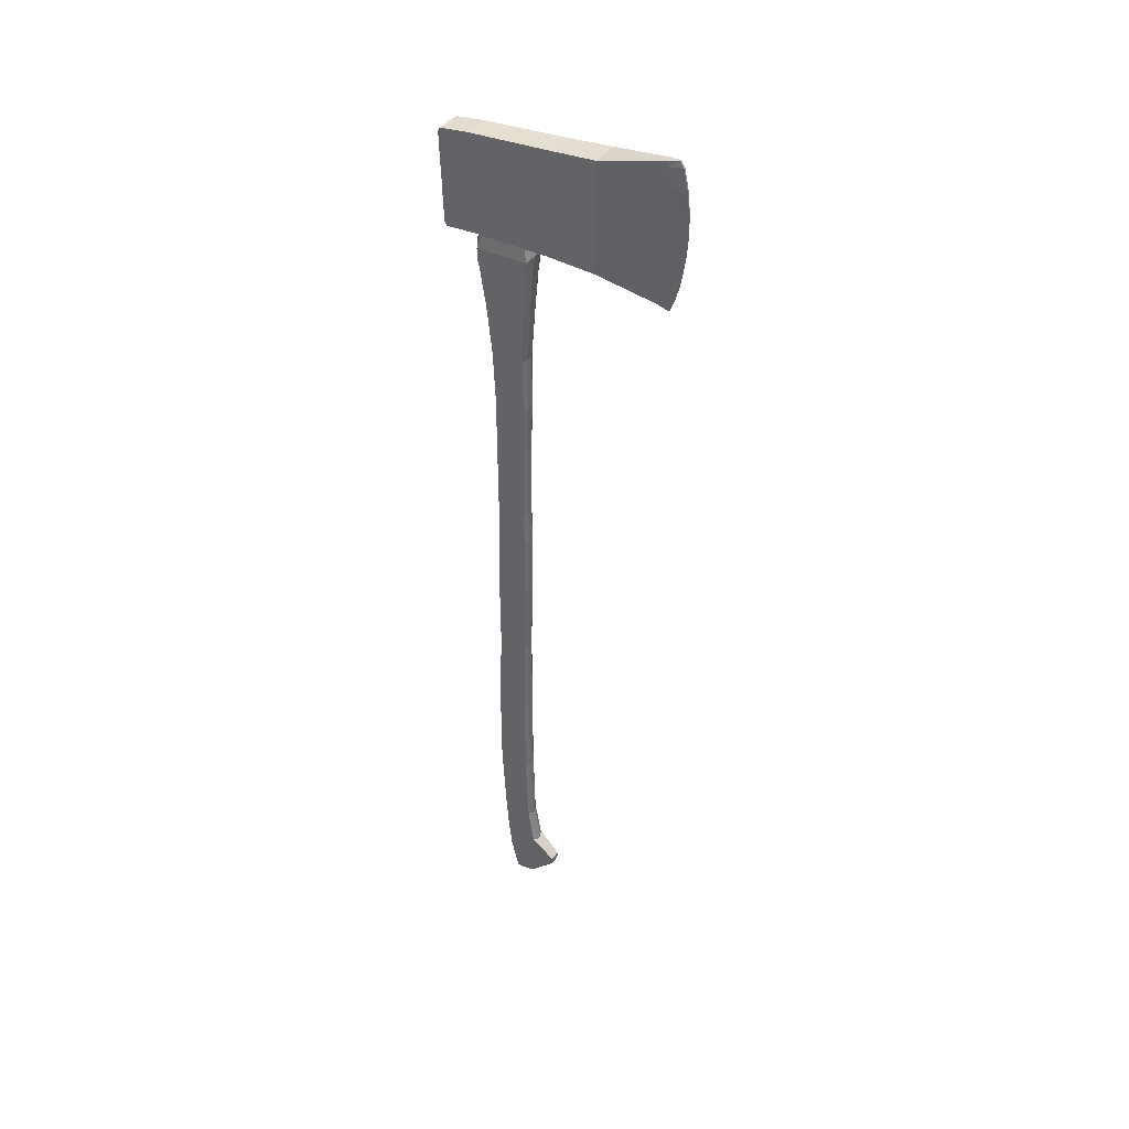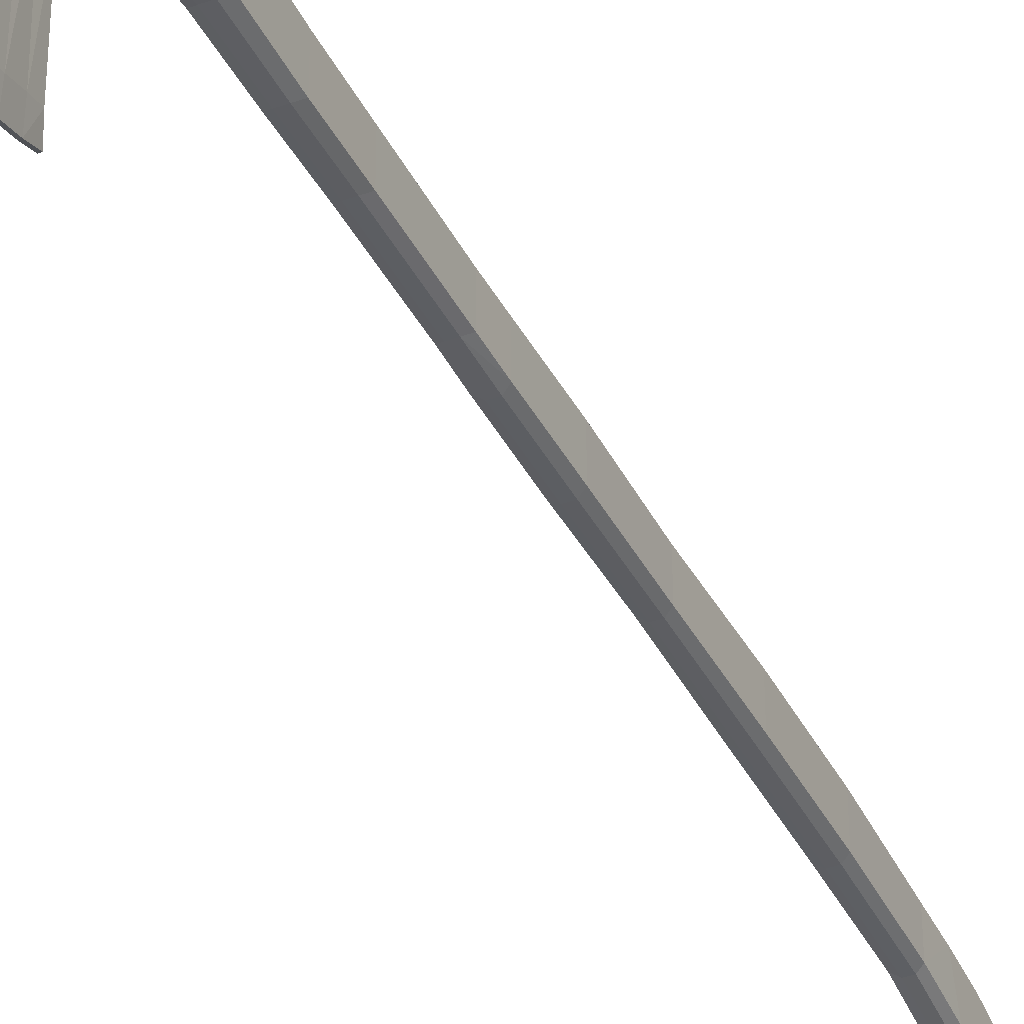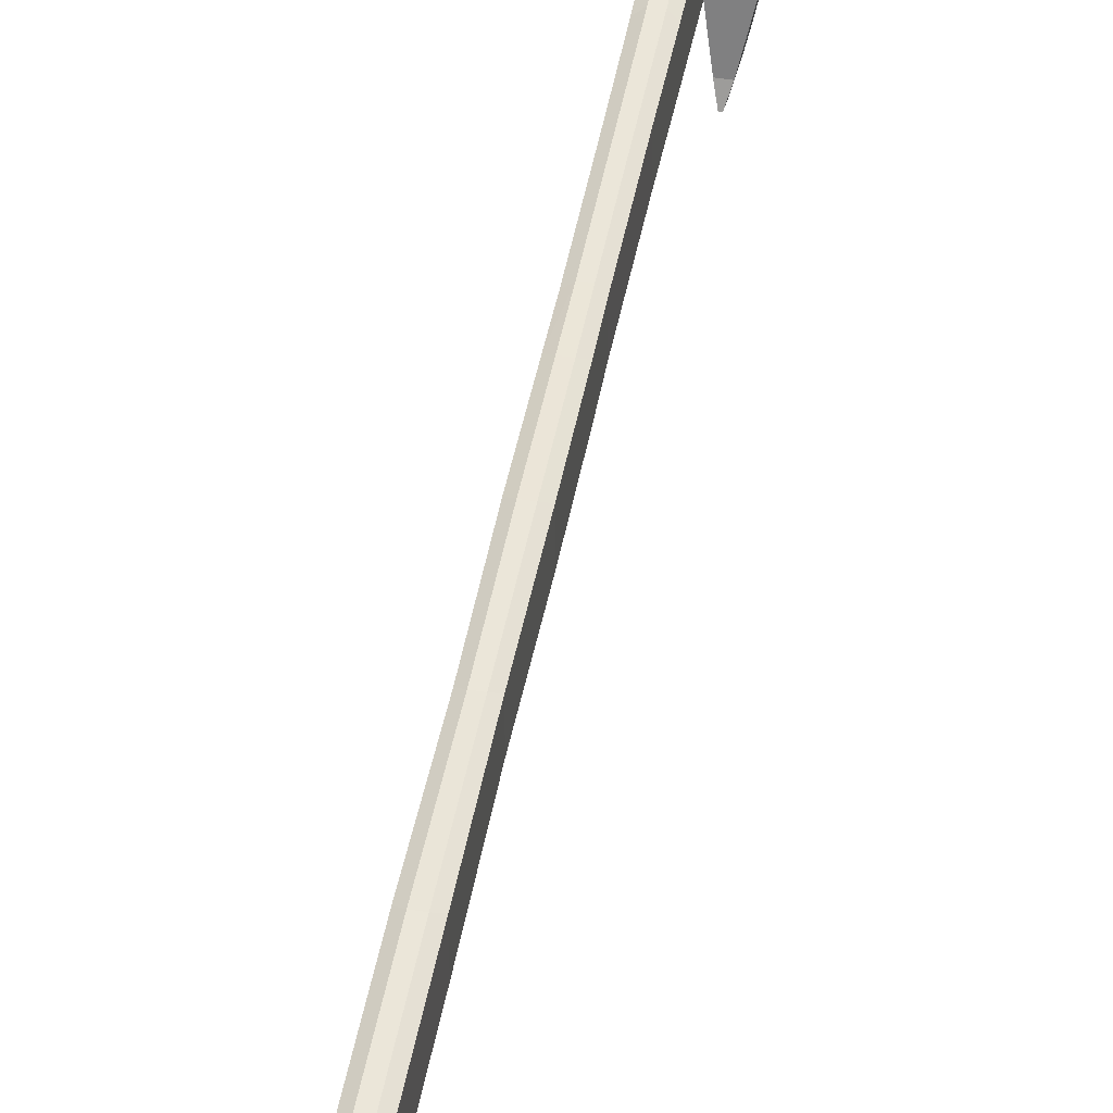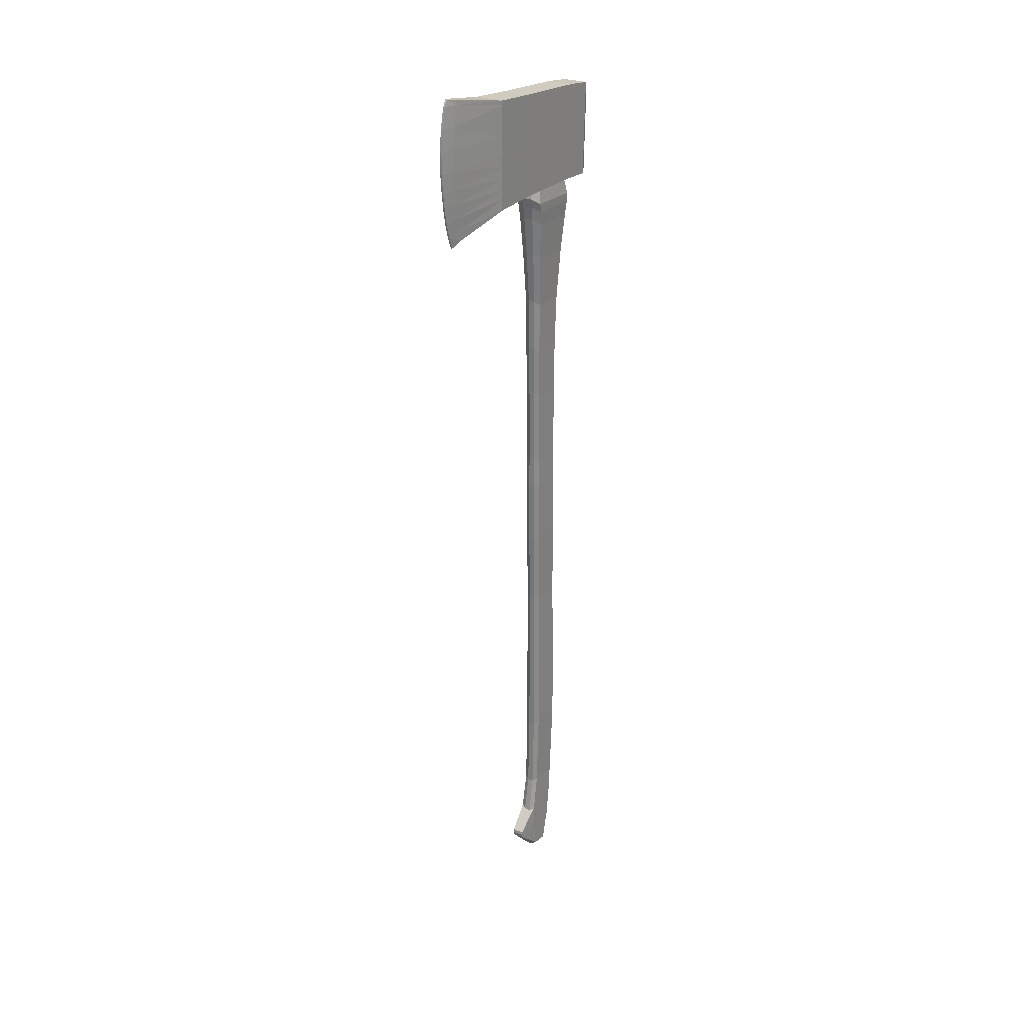
<metadata>
{"format":"obj","ext":"obj","renderer":"f3d","projection":"perspective","resolution":1024,"background":"white","views":[{"elev":39.3,"azim":-59.6,"up":"+Z"},{"elev":-38.6,"azim":24.5,"up":"+Y"},{"elev":46.7,"azim":-169.5,"up":"+Y"},{"elev":26.0,"azim":33.8,"up":"+Z"}]}
</metadata>
<code>
v 0.06991 0.2298 -0.2513
v 0.06828 0.2328 0.002934
v -0.06828 0.2328 0.002934
v -0.06991 0.2298 -0.2513
v 0.06991 0.4903 -0.2513
v 0.06828 0.4873 0.002934
v -0.06828 0.4873 0.002934
v -0.06991 0.4903 -0.2513
v 0.02749 0.2064 -0.2747
v -0.02749 0.2064 -0.2747
v 0.02686 0.2099 0.02582
v -0.02686 0.2099 0.02582
v 0.02749 0.5138 -0.2747
v -0.02749 0.5138 -0.2747
v 0.02686 0.5102 0.02582
v -0.02686 0.5102 0.02582
v 0.07146 0.237 -0.815
v -0.07146 0.237 -0.815
v 0.07146 0.5034 -0.815
v -0.07146 0.5034 -0.815
v 0.02811 0.2131 -0.839
v -0.02811 0.2131 -0.839
v 0.02811 0.5273 -0.839
v -0.02811 0.5273 -0.839
v 0.06729 0.2529 -1.509
v -0.06729 0.2529 -1.509
v 0.06729 0.5037 -1.509
v -0.06729 0.5037 -1.509
v 0.02647 0.2303 -1.531
v -0.02647 0.2303 -1.531
v 0.02647 0.5263 -1.531
v -0.02647 0.5263 -1.531
v 0.07226 0.2573 -2.278
v -0.07225 0.2573 -2.278
v 0.07226 0.5266 -2.278
v -0.07225 0.5266 -2.278
v 0.02842 0.2331 -2.302
v -0.02842 0.2331 -2.302
v 0.02842 0.5508 -2.302
v -0.02842 0.5508 -2.302
v 0.07226 0.2573 -3.028
v -0.07225 0.2573 -3.028
v 0.07226 0.5266 -3.028
v -0.07225 0.5266 -3.028
v 0.02842 0.2331 -3.052
v -0.02842 0.2331 -3.052
v 0.02842 0.5508 -3.052
v -0.02842 0.5508 -3.052
v 0.06817 0.2379 -3.734
v -0.06816 0.2379 -3.734
v 0.06817 0.492 -3.734
v -0.06816 0.492 -3.734
v 0.02681 0.2151 -3.757
v -0.02681 0.2151 -3.757
v 0.02681 0.5148 -3.757
v -0.02681 0.5148 -3.757
v 0.07087 0.1801 -4.083
v -0.07087 0.1801 -4.083
v 0.07087 0.47 -3.994
v -0.07087 0.47 -3.994
v 0.02788 0.1563 -4.107
v -0.02787 0.1563 -4.107
v 0.02788 0.4938 -4.018
v -0.02787 0.4938 -4.018
v 0.07087 0.1755 -4.271
v -0.07087 0.1755 -4.271
v 0.07087 0.4396 -4.271
v -0.07087 0.4396 -4.271
v 0.02788 0.4634 -4.294
v -0.02787 0.4634 -4.294
v 0.07087 0.2228 -4.554
v -0.07087 0.2228 -4.554
v 0.07087 0.3687 -4.568
v -0.07087 0.3687 -4.568
v 0.02788 0.199 -4.578
v -0.02787 0.199 -4.578
v 0.02788 0.3925 -4.592
v -0.02787 0.3925 -4.592
v 0.05417 -0.02203 -4.278
v -0.05144 -0.02203 -4.278
v 0.02516 -0.02495 -4.281
v -0.02516 -0.02495 -4.281
v 0.05417 -0.02577 -4.312
v -0.05144 -0.02577 -4.312
v 0.02517 -0.02869 -4.315
v -0.02516 -0.02869 -4.315
v 0.05417 -0.01996 -4.347
v -0.05144 -0.01996 -4.347
v 0.02517 -0.02288 -4.35
v -0.02516 -0.02288 -4.35
v 0.06998 0.227 0.7077
v -0.06998 0.227 0.7077
v 0.06998 0.4877 0.7077
v -0.06998 0.4877 0.7077
v 0.02752 0.2035 0.7312
v -0.02752 0.2035 0.7312
v 0.02752 0.5112 0.7312
v -0.02752 0.5112 0.7312
v 0.07276 0.215 1.157
v -0.07276 0.215 1.157
v 0.07276 0.4861 1.157
v -0.07276 0.4861 1.157
v 0.02862 0.1906 1.181
v -0.02862 0.1906 1.181
v 0.02862 0.5105 1.181
v -0.02862 0.5105 1.181
v 0.0771 0.2163 1.626
v -0.07711 0.2163 1.626
v 0.0771 0.5036 1.626
v -0.07711 0.5036 1.626
v 0.03032 0.1904 1.651
v -0.03033 0.1904 1.651
v 0.03032 0.5295 1.651
v -0.03033 0.5295 1.651
v 0.0943 0.1889 2.087
v -0.0943 0.1889 2.087
v 0.0943 0.5404 2.087
v -0.0943 0.5404 2.087
v 0.03709 0.1573 2.119
v -0.03709 0.1573 2.119
v 0.03709 0.572 2.119
v -0.03709 0.572 2.119
v 0.1112 0.1658 2.419
v -0.1112 0.1658 2.419
v 0.1112 0.5803 2.419
v -0.1112 0.5803 2.419
v 0.04374 0.1286 2.456
v -0.04374 0.1286 2.456
v 0.04374 0.6176 2.456
v -0.04374 0.6176 2.456
v 0.119 0.1542 2.536
v -0.119 0.1542 2.536
v 0.119 0.5976 2.536
v -0.119 0.5976 2.536
v 0.0468 0.1143 2.576
v -0.0468 0.1143 2.576
v 0.0468 0.6375 2.576
v -0.0468 0.6375 2.576
v 0.1221 0.14 2.614
v -0.1221 0.14 2.614
v 0.1221 0.5949 2.614
v -0.1221 0.5949 2.614
v 0.04801 0.09906 2.655
v -0.04801 0.09906 2.655
v 0.04801 0.6358 2.655
v -0.04801 0.6358 2.655
v 0.1073 0.1618 2.75
v -0.1073 0.1618 2.75
v 0.1073 0.5618 2.75
v -0.1073 0.5618 2.75
v 0.04222 0.1258 2.786
v -0.04222 0.1258 2.786
v 0.04222 0.5978 2.786
v -0.04222 0.5978 2.786
v -0.007647 -1.114 2.593
v -0.007647 -1.075 2.49
v 0.007647 -1.075 2.49
v 0.007647 -1.114 2.593
v -0.03464 -0.9969 2.632
v -0.03464 -0.9773 2.543
v 0.03464 -0.9773 2.543
v 0.03464 -0.9969 2.632
v -0.007647 -1.149 2.717
v 0.007647 -1.149 2.717
v -0.03464 -1.029 2.746
v 0.03464 -1.029 2.746
v -0.007647 -1.174 2.851
v 0.007647 -1.174 2.851
v -0.03464 -1.053 2.874
v 0.03464 -1.053 2.874
v -0.007647 -1.194 2.997
v 0.007647 -1.194 2.997
v -0.03464 -1.071 3.007
v 0.03464 -1.071 3.007
v -0.007647 -1.207 3.156
v 0.007647 -1.207 3.156
v -0.03464 -1.084 3.163
v 0.03464 -1.084 3.163
v -0.007647 -1.206 3.352
v 0.007647 -1.206 3.352
v -0.03464 -1.083 3.351
v 0.03464 -1.083 3.351
v -0.007647 -1.189 3.534
v 0.007647 -1.189 3.534
v -0.03464 -1.066 3.534
v 0.03464 -1.066 3.534
v -0.007647 -1.151 3.717
v 0.007647 -1.151 3.717
v -0.03464 -1.027 3.716
v 0.03464 -1.027 3.716
v -0.007647 -1.118 3.774
v 0.007647 -1.118 3.774
v -0.03464 -1.017 3.759
v 0.03464 -1.017 3.759
v -0.1314 -0.4877 2.801
v -0.1314 -0.4875 2.705
v 0.1314 -0.4875 2.705
v 0.1314 -0.4877 2.801
v -0.1314 -0.487 2.888
v 0.1314 -0.487 2.888
v -0.1314 -0.487 2.985
v 0.1314 -0.487 2.985
v -0.1314 -0.487 3.086
v 0.1314 -0.487 3.086
v -0.1314 -0.4893 3.204
v 0.1314 -0.4893 3.204
v -0.1314 -0.4869 3.347
v 0.1314 -0.4869 3.347
v -0.1314 -0.4874 3.486
v 0.1314 -0.4874 3.486
v -0.1314 -0.4875 3.624
v 0.1314 -0.4875 3.624
v -0.1314 -0.4877 3.665
v 0.1314 -0.4877 3.665
v -0.1242 -0.06594 2.822
v -0.1242 -0.06573 2.732
v 0.1242 -0.06573 2.732
v 0.1242 -0.06594 2.822
v -0.1242 -0.06524 2.904
v 0.1242 -0.06524 2.904
v -0.1242 -0.06528 2.996
v 0.1242 -0.06528 2.996
v -0.1242 -0.06524 3.091
v 0.1242 -0.06524 3.091
v -0.1242 -0.0674 3.203
v 0.1242 -0.0674 3.203
v -0.1242 -0.06518 3.338
v 0.1242 -0.06518 3.338
v -0.1242 -0.06563 3.469
v 0.1242 -0.06563 3.469
v -0.1242 -0.06576 3.6
v 0.1242 -0.06576 3.6
v -0.1242 -0.06595 3.639
v 0.1242 -0.06595 3.639
v -0.1177 0.6215 2.83
v -0.1177 0.6189 2.744
v 0.1177 0.6189 2.744
v 0.1177 0.6215 2.83
v -0.1177 0.6247 2.907
v 0.1177 0.6247 2.907
v -0.1177 0.6275 2.994
v 0.1177 0.6275 2.994
v -0.1177 0.6305 3.085
v 0.1177 0.6305 3.085
v -0.1177 0.6319 3.191
v 0.1177 0.6319 3.191
v -0.1177 0.6382 3.318
v 0.1177 0.6382 3.318
v -0.1177 0.6418 3.442
v 0.1177 0.6418 3.442
v -0.1177 0.6457 3.566
v 0.1177 0.6457 3.566
v -0.1177 0.6467 3.603
v 0.1177 0.6467 3.603
v -0.1154 0.878 2.819
v -0.1154 0.8755 2.735
v 0.1154 0.8755 2.735
v 0.1154 0.878 2.819
v -0.1154 0.8812 2.895
v 0.1154 0.8812 2.895
v -0.1154 0.8839 2.98
v 0.1154 0.8839 2.98
v -0.1154 0.8868 3.069
v 0.1154 0.8868 3.069
v -0.1154 0.8882 3.173
v 0.1154 0.8882 3.173
v -0.1154 0.8944 3.298
v 0.1154 0.8944 3.298
v -0.1154 0.8979 3.419
v 0.1154 0.8979 3.419
v -0.1154 0.9018 3.541
v 0.1154 0.9018 3.541
v -0.1154 0.9028 3.577
v 0.1154 0.9028 3.577
v -0.1072 0.9044 2.841
v -0.1072 0.9021 2.763
v 0.1072 0.9021 2.763
v 0.1072 0.9044 2.841
v -0.1072 0.9073 2.912
v 0.1072 0.9073 2.912
v -0.1072 0.9099 2.991
v 0.1072 0.9099 2.991
v -0.1072 0.9126 3.073
v 0.1072 0.9126 3.073
v -0.1072 0.9139 3.17
v 0.1072 0.9139 3.17
v -0.1072 0.9196 3.286
v 0.1072 0.9196 3.286
v -0.1072 0.9229 3.399
v 0.1072 0.9229 3.399
v -0.1072 0.9264 3.512
v 0.1072 0.9264 3.512
v -0.1072 0.9274 3.545
v 0.1072 0.9274 3.545
f 12 4 10
f 8 16 14
f 5 2 1
f 16 94 98
f 7 4 3
f 13 24 14
f 1 11 9
f 11 10 9
f 5 15 6
f 13 16 15
f 12 95 96
f 3 94 7
f 9 22 21
f 14 20 8
f 23 27 31
f 20 26 18
f 23 32 24
f 9 17 1
f 8 18 4
f 5 17 19
f 13 19 23
f 10 18 22
f 29 38 37
f 27 33 35
f 31 35 39
f 19 25 27
f 22 29 21
f 22 26 30
f 21 25 17
f 24 28 20
f 37 41 33
f 38 42 46
f 37 46 45
f 30 34 38
f 29 33 25
f 32 36 28
f 31 40 32
f 28 34 26
f 47 56 48
f 48 52 44
f 45 49 41
f 40 44 36
f 39 48 40
f 34 44 42
f 39 43 47
f 33 43 35
f 50 60 58
f 55 64 56
f 56 60 52
f 42 52 50
f 47 51 55
f 41 51 43
f 46 53 45
f 46 50 54
f 63 67 69
f 58 68 66
f 63 70 64
f 55 59 63
f 49 59 51
f 53 62 61
f 54 58 62
f 53 57 49
f 66 88 84
f 67 71 73
f 69 73 77
f 57 67 59
f 66 80 58
f 75 87 89
f 76 88 72
f 64 68 60
f 76 74 78
f 73 75 77
f 75 78 77
f 75 90 76
f 65 87 71
f 70 74 68
f 69 78 70
f 68 72 66
f 85 90 89
f 81 86 85
f 82 84 86
f 81 83 79
f 86 88 90
f 85 87 83
f 62 81 61
f 62 80 82
f 65 79 83
f 61 79 57
f 95 104 96
f 91 101 99
f 97 101 93
f 16 97 15
f 11 91 95
f 2 93 91
f 15 93 6
f 12 92 3
f 103 107 111
f 104 108 100
f 103 112 104
f 96 100 92
f 95 99 103
f 98 102 106
f 98 105 97
f 92 102 94
f 114 121 113
f 114 118 122
f 111 115 119
f 106 110 114
f 106 113 105
f 102 108 110
f 105 109 101
f 101 107 99
f 118 124 126
f 121 130 129
f 122 126 130
f 110 116 118
f 113 117 109
f 109 115 107
f 111 120 112
f 112 116 108
f 129 133 125
f 126 132 134
f 130 137 129
f 121 125 117
f 117 123 115
f 119 128 120
f 120 124 116
f 119 123 127
f 137 141 133
f 132 142 134
f 138 145 137
f 125 131 123
f 127 136 128
f 128 132 124
f 127 131 135
f 130 134 138
f 143 152 144
f 139 149 147
f 145 149 141
f 131 141 139
f 135 144 136
f 136 140 132
f 135 139 143
f 138 142 146
f 152 150 148
f 149 151 147
f 153 152 151
f 144 148 140
f 143 147 151
f 146 150 154
f 145 154 153
f 140 150 142
f 160 155 159
f 161 156 160
f 161 158 157
f 182 206 208
f 156 158 155
f 185 207 181
f 164 167 163
f 159 163 165
f 162 164 158
f 158 163 155
f 169 171 173
f 186 212 190
f 166 168 164
f 165 167 169
f 170 200 202
f 168 171 167
f 194 213 193
f 170 172 168
f 176 179 175
f 172 178 176
f 171 177 173
f 172 175 171
f 182 184 180
f 186 208 210
f 178 180 176
f 177 179 181
f 184 187 183
f 181 183 185
f 180 183 179
f 165 195 159
f 189 191 193
f 177 203 173
f 186 188 184
f 185 187 189
f 193 192 194
f 188 191 187
f 159 196 160
f 190 192 188
f 207 225 205
f 198 217 218
f 211 233 231
f 207 229 227
f 196 217 197
f 200 218 220
f 201 219 199
f 208 226 228
f 214 233 213
f 190 214 194
f 185 211 209
f 181 205 177
f 162 197 198
f 169 199 165
f 174 202 204
f 189 213 211
f 166 198 200
f 173 201 169
f 160 197 161
f 178 204 206
f 227 245 225
f 218 237 238
f 231 253 251
f 227 249 247
f 216 237 217
f 220 238 240
f 221 239 219
f 228 246 248
f 234 253 233
f 204 226 206
f 199 215 195
f 212 234 214
f 210 232 212
f 203 225 223
f 203 221 201
f 209 231 229
f 204 222 224
f 202 220 222
f 195 216 196
f 208 230 210
f 245 267 265
f 237 258 238
f 251 273 271
f 247 269 267
f 236 257 237
f 238 260 240
f 239 261 259
f 246 268 248
f 254 273 253
f 224 246 226
f 219 235 215
f 232 254 234
f 230 252 232
f 223 245 243
f 223 241 221
f 229 251 249
f 224 242 244
f 222 240 242
f 215 236 216
f 228 250 230
f 265 287 285
f 258 277 278
f 271 293 291
f 267 289 287
f 256 277 257
f 260 278 280
f 261 279 259
f 266 288 268
f 274 293 273
f 244 266 246
f 235 259 255
f 252 274 254
f 250 272 252
f 243 265 263
f 241 263 261
f 249 271 269
f 242 264 244
f 240 262 242
f 236 255 256
f 248 270 250
f 275 280 278
f 277 275 278
f 279 282 280
f 283 286 284
f 281 284 282
f 285 288 286
f 287 290 288
f 289 292 290
f 291 294 292
f 266 284 286
f 259 275 255
f 272 294 274
f 270 292 272
f 265 283 263
f 263 281 261
f 269 291 289
f 264 282 284
f 262 280 282
f 255 276 256
f 268 290 270
f 12 3 4
f 8 7 16
f 5 6 2
f 16 7 94
f 7 8 4
f 13 23 24
f 1 2 11
f 11 12 10
f 5 13 15
f 13 14 16
f 12 11 95
f 3 92 94
f 9 10 22
f 14 24 20
f 23 19 27
f 20 28 26
f 23 31 32
f 9 21 17
f 8 20 18
f 5 1 17
f 13 5 19
f 10 4 18
f 29 30 38
f 27 25 33
f 31 27 35
f 19 17 25
f 22 30 29
f 22 18 26
f 21 29 25
f 24 32 28
f 37 45 41
f 38 34 42
f 37 38 46
f 30 26 34
f 29 37 33
f 32 40 36
f 31 39 40
f 28 36 34
f 47 55 56
f 48 56 52
f 45 53 49
f 40 48 44
f 39 47 48
f 34 36 44
f 39 35 43
f 33 41 43
f 50 52 60
f 55 63 64
f 56 64 60
f 42 44 52
f 47 43 51
f 41 49 51
f 46 54 53
f 46 42 50
f 63 59 67
f 58 60 68
f 63 69 70
f 55 51 59
f 49 57 59
f 53 54 62
f 54 50 58
f 53 61 57
f 66 72 88
f 67 65 71
f 69 67 73
f 57 65 67
f 66 84 80
f 75 71 87
f 76 90 88
f 64 70 68
f 76 72 74
f 73 71 75
f 75 76 78
f 75 89 90
f 65 83 87
f 70 78 74
f 69 77 78
f 68 74 72
f 85 86 90
f 81 82 86
f 82 80 84
f 81 85 83
f 86 84 88
f 85 89 87
f 62 82 81
f 62 58 80
f 65 57 79
f 61 81 79
f 95 103 104
f 91 93 101
f 97 105 101
f 16 98 97
f 11 2 91
f 2 6 93
f 15 97 93
f 12 96 92
f 103 99 107
f 104 112 108
f 103 111 112
f 96 104 100
f 95 91 99
f 98 94 102
f 98 106 105
f 92 100 102
f 114 122 121
f 114 110 118
f 111 107 115
f 106 102 110
f 106 114 113
f 102 100 108
f 105 113 109
f 101 109 107
f 118 116 124
f 121 122 130
f 122 118 126
f 110 108 116
f 113 121 117
f 109 117 115
f 111 119 120
f 112 120 116
f 129 137 133
f 126 124 132
f 130 138 137
f 121 129 125
f 117 125 123
f 119 127 128
f 120 128 124
f 119 115 123
f 137 145 141
f 132 140 142
f 138 146 145
f 125 133 131
f 127 135 136
f 128 136 132
f 127 123 131
f 130 126 134
f 143 151 152
f 139 141 149
f 145 153 149
f 131 133 141
f 135 143 144
f 136 144 140
f 135 131 139
f 138 134 142
f 152 154 150
f 149 153 151
f 153 154 152
f 144 152 148
f 143 139 147
f 146 142 150
f 145 146 154
f 140 148 150
f 160 156 155
f 161 157 156
f 161 162 158
f 182 178 206
f 156 157 158
f 185 209 207
f 164 168 167
f 159 155 163
f 162 166 164
f 158 164 163
f 169 167 171
f 186 210 212
f 166 170 168
f 165 163 167
f 170 166 200
f 168 172 171
f 194 214 213
f 170 174 172
f 176 180 179
f 172 174 178
f 171 175 177
f 172 176 175
f 182 186 184
f 186 182 208
f 178 182 180
f 177 175 179
f 184 188 187
f 181 179 183
f 180 184 183
f 165 199 195
f 189 187 191
f 177 205 203
f 186 190 188
f 185 183 187
f 193 191 192
f 188 192 191
f 159 195 196
f 190 194 192
f 207 227 225
f 198 197 217
f 211 213 233
f 207 209 229
f 196 216 217
f 200 198 218
f 201 221 219
f 208 206 226
f 214 234 233
f 190 212 214
f 185 189 211
f 181 207 205
f 162 161 197
f 169 201 199
f 174 170 202
f 189 193 213
f 166 162 198
f 173 203 201
f 160 196 197
f 178 174 204
f 227 247 245
f 218 217 237
f 231 233 253
f 227 229 249
f 216 236 237
f 220 218 238
f 221 241 239
f 228 226 246
f 234 254 253
f 204 224 226
f 199 219 215
f 212 232 234
f 210 230 232
f 203 205 225
f 203 223 221
f 209 211 231
f 204 202 222
f 202 200 220
f 195 215 216
f 208 228 230
f 245 247 267
f 237 257 258
f 251 253 273
f 247 249 269
f 236 256 257
f 238 258 260
f 239 241 261
f 246 266 268
f 254 274 273
f 224 244 246
f 219 239 235
f 232 252 254
f 230 250 252
f 223 225 245
f 223 243 241
f 229 231 251
f 224 222 242
f 222 220 240
f 215 235 236
f 228 248 250
f 265 267 287
f 258 257 277
f 271 273 293
f 267 269 289
f 256 276 277
f 260 258 278
f 261 281 279
f 266 286 288
f 274 294 293
f 244 264 266
f 235 239 259
f 252 272 274
f 250 270 272
f 243 245 265
f 241 243 263
f 249 251 271
f 242 262 264
f 240 260 262
f 236 235 255
f 248 268 270
f 275 279 280
f 277 276 275
f 279 281 282
f 283 285 286
f 281 283 284
f 285 287 288
f 287 289 290
f 289 291 292
f 291 293 294
f 266 264 284
f 259 279 275
f 272 292 294
f 270 290 292
f 265 285 283
f 263 283 281
f 269 271 291
f 264 262 282
f 262 260 280
f 255 275 276
f 268 288 290

</code>
